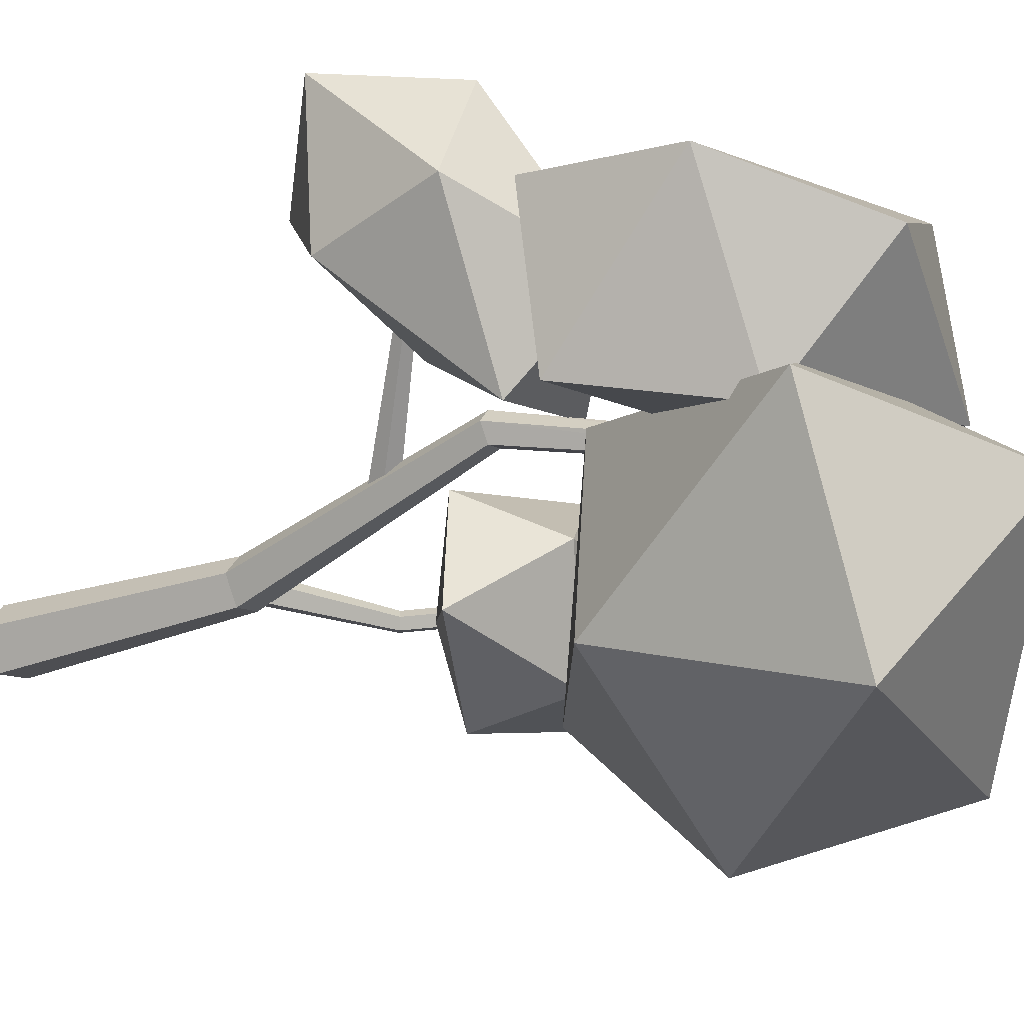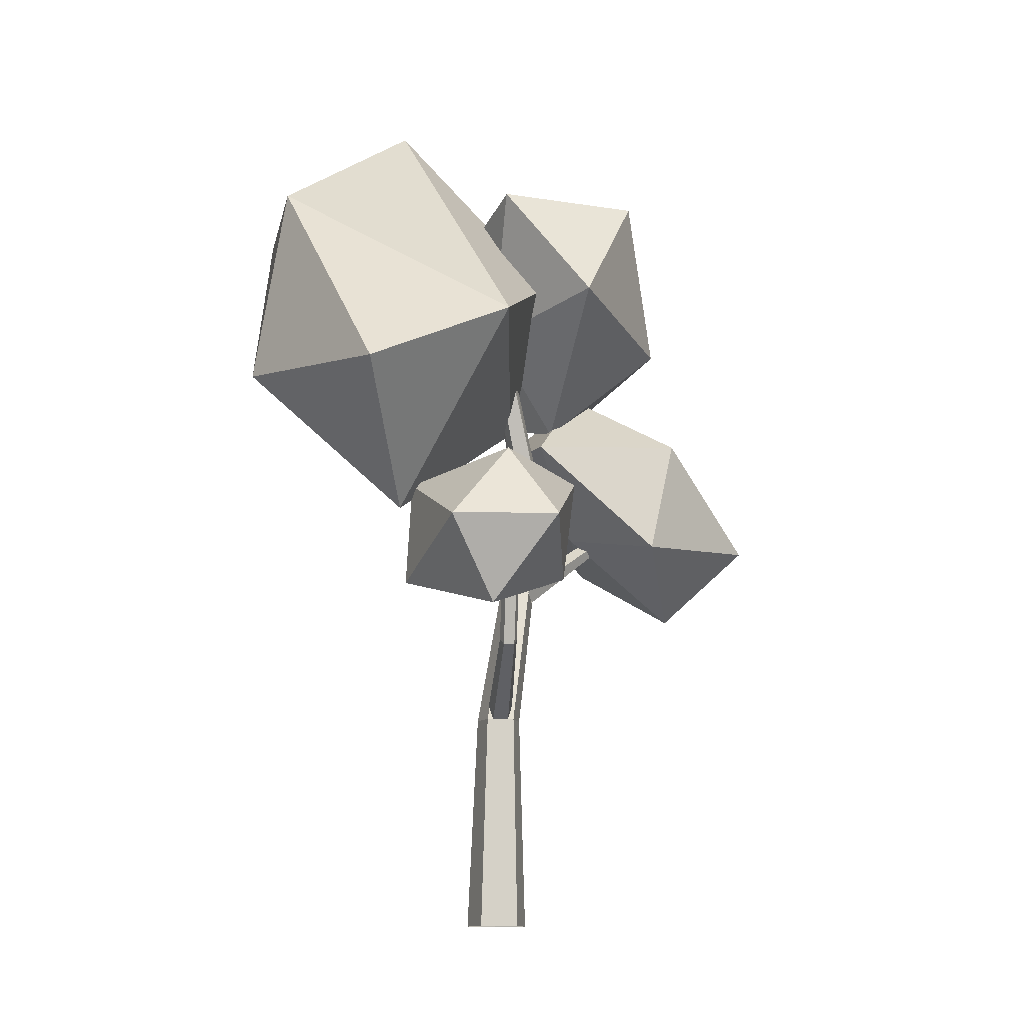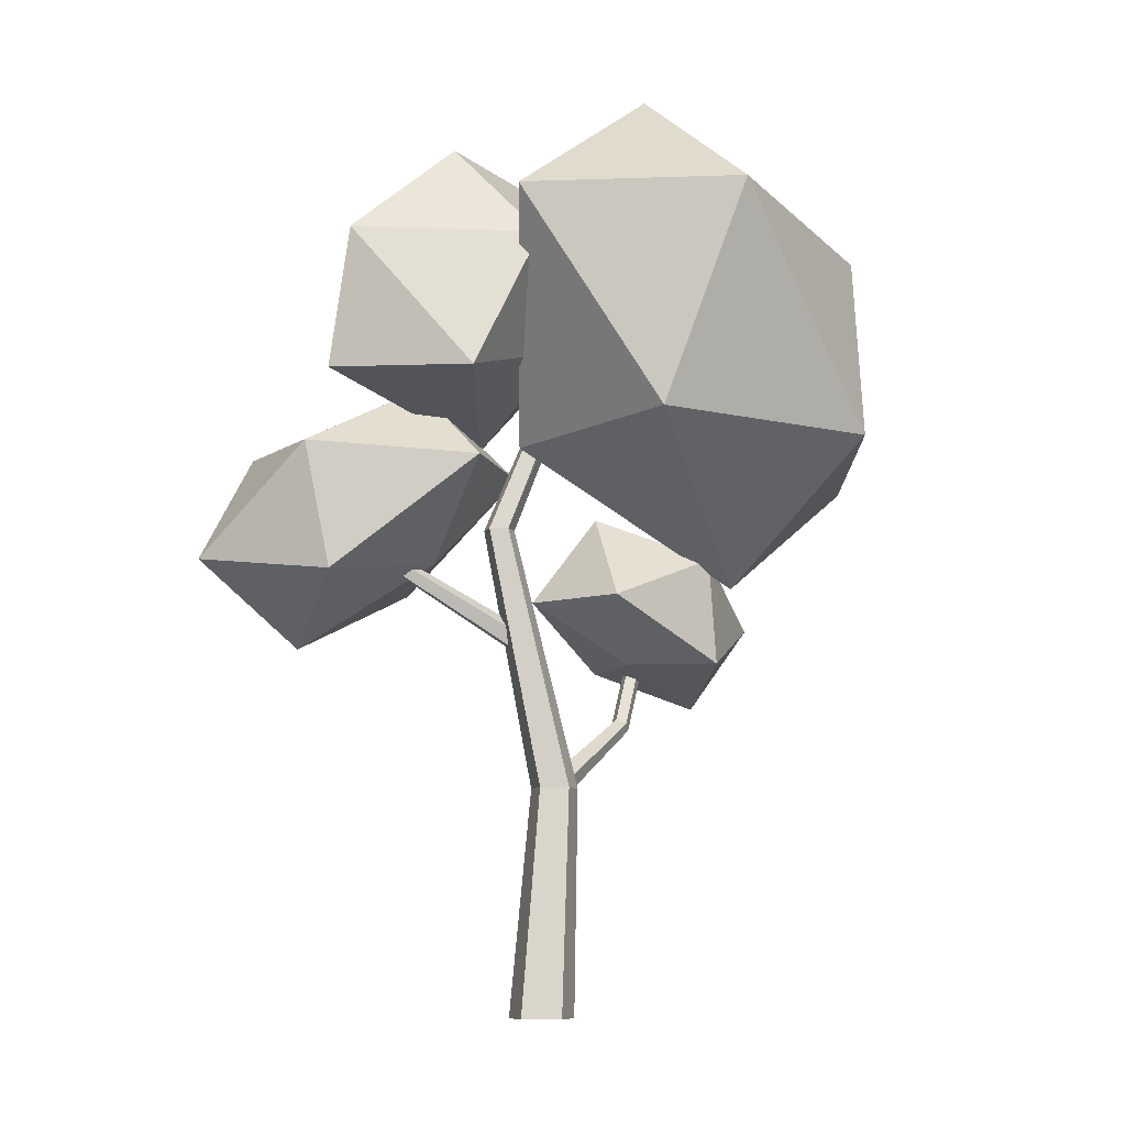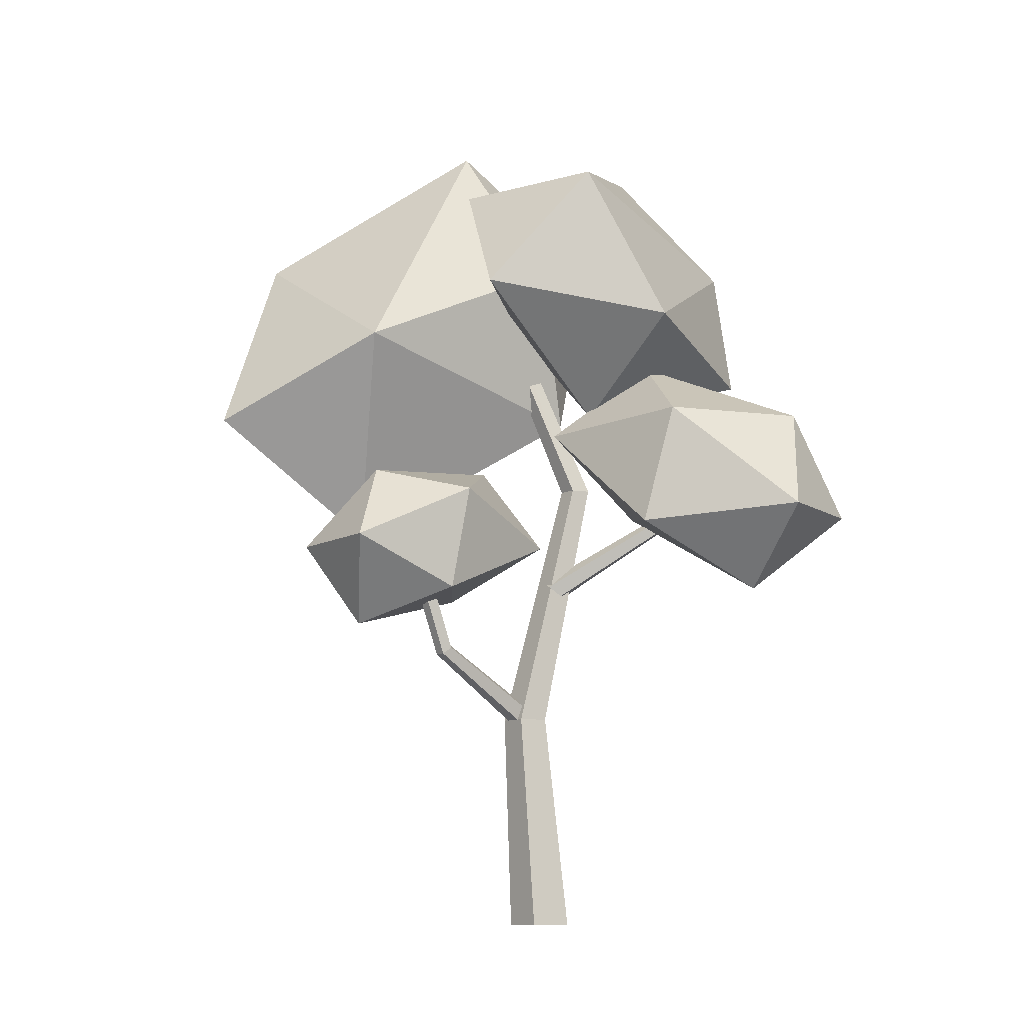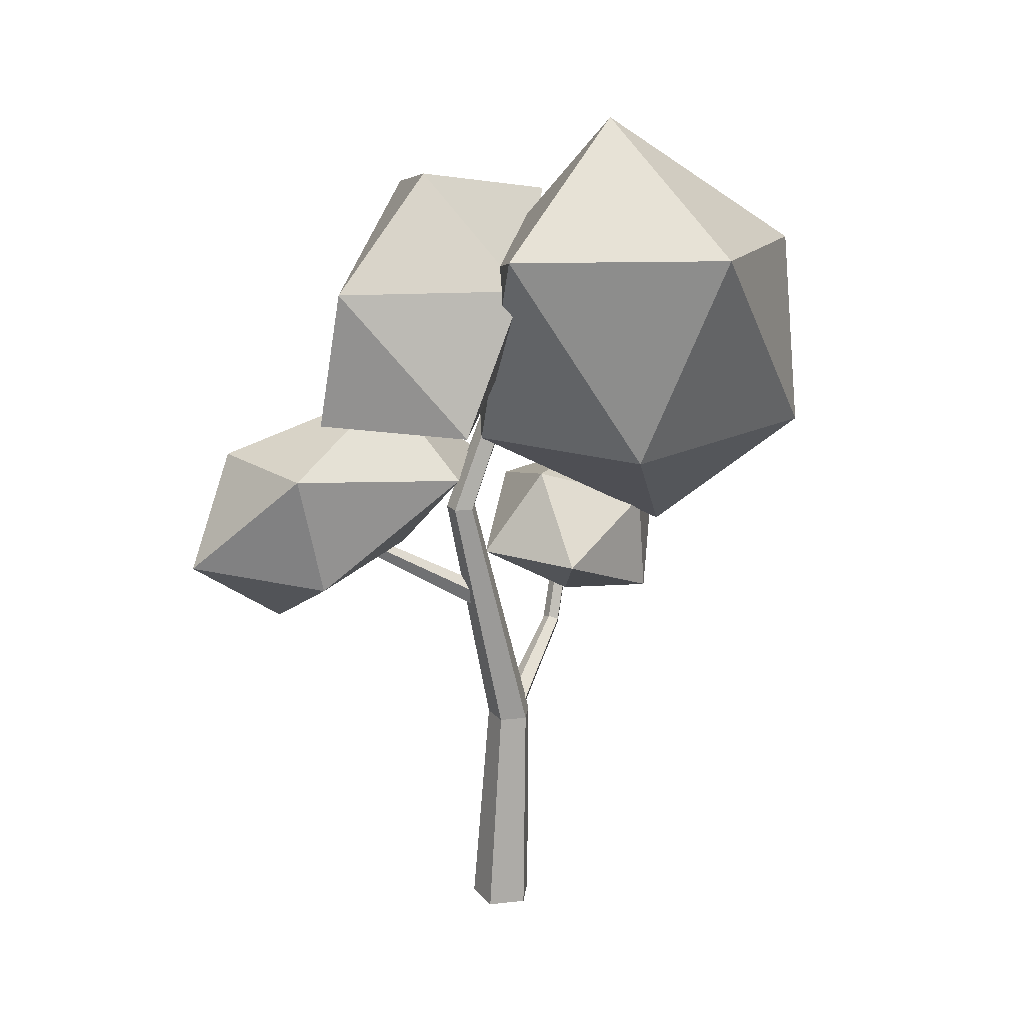
<metadata>
{"format":"obj","ext":"obj","renderer":"f3d","projection":"perspective","resolution":1024,"background":"white","views":[{"elev":-30.2,"azim":121.9,"up":"+Z"},{"elev":-13.0,"azim":-95.3,"up":"+Y"},{"elev":-9.5,"azim":125.6,"up":"+Y"},{"elev":-10.3,"azim":-39.8,"up":"+Y"},{"elev":20.2,"azim":114.8,"up":"+Y"}]}
</metadata>
<code>
o node-0_buffer-0-mesh-0.005
v -108.6 231.3 3.132
v -103.9 234.9 5.068
v -101 237.1 0
v -108.6 231.3 3.132
v -101 237.1 0
v -103.9 234.9 -5.068
v -108.6 231.3 3.132
v -103.9 234.9 -5.068
v -108.6 231.3 -3.132
v 63.86 312.7 82.66
v 62.06 316.3 77.88
v 56.36 318.6 79.2
v 63.86 312.7 82.66
v 56.36 318.6 79.2
v 54.65 316.3 84.79
v 63.86 312.7 82.66
v 54.65 316.3 84.79
v 59.28 312.7 86.93
v -116.5 426.5 -136.8
v 17.59 441.1 -148.4
v -93.98 319.7 -155.4
v -116.5 426.5 -136.8
v -13.23 509.1 -62.76
v 17.59 441.1 -148.4
v -13.23 509.1 -62.76
v 77.14 442.1 -41.55
v 17.59 441.1 -148.4
v 77.14 442.1 -41.55
v 29.58 320.5 -102.3
v 17.59 441.1 -148.4
v 29.58 320.5 -102.3
v -93.98 319.7 -155.4
v 17.59 441.1 -148.4
v -94.63 240.8 -66.2
v -93.98 319.7 -155.4
v 29.58 320.5 -102.3
v -185 307.5 -87.43
v -93.98 319.7 -155.4
v -94.63 240.8 -66.2
v -185 307.5 -87.43
v -116.5 426.5 -136.8
v -93.98 319.7 -155.4
v 77.14 442.1 -41.55
v 8.197 314.9 8.632
v 29.58 320.5 -102.3
v -130.8 355.9 -4.42
v -23.89 405.2 28.94
v -13.23 509.1 -62.76
v -23.89 405.2 28.94
v 77.14 442.1 -41.55
v -13.23 509.1 -62.76
v -23.89 405.2 28.94
v 8.197 314.9 8.632
v 77.14 442.1 -41.55
v -23.89 405.2 28.94
v -130.8 355.9 -4.42
v 8.197 314.9 8.632
v -130.8 355.9 -4.42
v -94.63 240.8 -66.2
v 8.197 314.9 8.632
v -130.8 355.9 -4.42
v -185 307.5 -87.43
v -94.63 240.8 -66.2
v 8.197 314.9 8.632
v -94.63 240.8 -66.2
v 29.58 320.5 -102.3
v -116.5 426.5 -136.8
v -185 307.5 -87.43
v -130.8 355.9 -4.42
v -116.5 426.5 -136.8
v -130.8 355.9 -4.42
v -13.23 509.1 -62.76
v 49.47 481 24.17
v -32.99 457.2 82.56
v 114.8 423.7 43.84
v 49.47 481 24.17
v -61.16 454.8 0.2101
v -32.99 457.2 82.56
v -61.16 454.8 0.2101
v -84.04 385.9 49.51
v -32.99 457.2 82.56
v -84.04 385.9 49.51
v 11.32 370.6 103
v -32.99 457.2 82.56
v 11.32 370.6 103
v 114.8 423.7 43.84
v -32.99 457.2 82.56
v 115.7 346.9 57.27
v 114.8 423.7 43.84
v 11.32 370.6 103
v 9.393 316.2 35.53
v 115.7 346.9 57.27
v 11.32 370.6 103
v -84.04 385.9 49.51
v 9.393 316.2 35.53
v 11.32 370.6 103
v 53.29 420.7 -38.6
v 89.9 342.2 -21.74
v -14.58 373.5 -4.194
v 53.29 420.7 -38.6
v -14.58 373.5 -4.194
v -61.16 454.8 0.2101
v -14.58 373.5 -4.194
v -84.04 385.9 49.51
v -61.16 454.8 0.2101
v -14.58 373.5 -4.194
v 9.393 316.2 35.53
v -84.04 385.9 49.51
v -14.58 373.5 -4.194
v 89.9 342.2 -21.74
v 9.393 316.2 35.53
v 89.9 342.2 -21.74
v 115.7 346.9 57.27
v 9.393 316.2 35.53
v 89.9 342.2 -21.74
v 114.8 423.7 43.84
v 115.7 346.9 57.27
v 89.9 342.2 -21.74
v 53.29 420.7 -38.6
v 114.8 423.7 43.84
v 49.47 481 24.17
v 114.8 423.7 43.84
v 53.29 420.7 -38.6
v 49.47 481 24.17
v 53.29 420.7 -38.6
v -61.16 454.8 0.2101
v 113.5 309.7 75.34
v 41.14 348.9 54.35
v 86.05 310.1 139.1
v 113.5 309.7 75.34
v 54.16 303.1 1.375
v 41.14 348.9 54.35
v 54.16 303.1 1.375
v -12.98 302.1 26.76
v 41.14 348.9 54.35
v -12.98 302.1 26.76
v 5.277 308.3 115
v 41.14 348.9 54.35
v 5.277 308.3 115
v 86.05 310.1 139.1
v 41.14 348.9 54.35
v 56.35 248.1 168.4
v 86.05 310.1 139.1
v 5.277 308.3 115
v 123.4 249.1 143.2
v 86.05 310.1 139.1
v 56.35 248.1 168.4
v 123.4 249.1 143.2
v 113.5 309.7 75.34
v 86.05 310.1 139.1
v 101.7 239.9 66.96
v 68.08 202.8 118.9
v 30.78 249.7 51.27
v 101.7 239.9 66.96
v 30.78 249.7 51.27
v 54.16 303.1 1.375
v 30.78 249.7 51.27
v -12.98 302.1 26.76
v 54.16 303.1 1.375
v 30.78 249.7 51.27
v -4.279 239.7 99.31
v -12.98 302.1 26.76
v 30.78 249.7 51.27
v 68.08 202.8 118.9
v -4.279 239.7 99.31
v 68.08 202.8 118.9
v 56.35 248.1 168.4
v -4.279 239.7 99.31
v 68.08 202.8 118.9
v 123.4 249.1 143.2
v 56.35 248.1 168.4
v 68.08 202.8 118.9
v 101.7 239.9 66.96
v 123.4 249.1 143.2
v 113.5 309.7 75.34
v 123.4 249.1 143.2
v 101.7 239.9 66.96
v 113.5 309.7 75.34
v 101.7 239.9 66.96
v 54.16 303.1 1.375
v -12.98 302.1 26.76
v -4.279 239.7 99.31
v 5.277 308.3 115
v -4.279 239.7 99.31
v 56.35 248.1 168.4
v 5.277 308.3 115
v -90.52 257.9 38.66
v -41.17 279 -8.981
v -128.1 270.6 -4.553
v -90.52 257.9 38.66
v -17.65 230.8 18.39
v -41.17 279 -8.981
v -17.65 230.8 18.39
v -13.92 230.4 -42.18
v -41.17 279 -8.981
v -13.92 230.4 -42.18
v -83.53 257.2 -58.51
v -41.17 279 -8.981
v -83.53 257.2 -58.51
v -128.1 270.6 -4.553
v -41.17 279 -8.981
v -154.6 224.8 -38.94
v -128.1 270.6 -4.553
v -83.53 257.2 -58.51
v -158.5 225.2 21.51
v -128.1 270.6 -4.553
v -154.6 224.8 -38.94
v -158.5 225.2 21.51
v -90.52 257.9 38.66
v -128.1 270.6 -4.553
v -97.27 198.5 30.92
v -133.2 177.7 -13.78
v -59.43 197.1 -18.09
v -97.27 198.5 30.92
v -59.43 197.1 -18.09
v -17.65 230.8 18.39
v -59.43 197.1 -18.09
v -13.92 230.4 -42.18
v -17.65 230.8 18.39
v -59.43 197.1 -18.09
v -85.36 197.3 -61.96
v -13.92 230.4 -42.18
v -59.43 197.1 -18.09
v -133.2 177.7 -13.78
v -85.36 197.3 -61.96
v -133.2 177.7 -13.78
v -154.6 224.8 -38.94
v -85.36 197.3 -61.96
v -133.2 177.7 -13.78
v -158.5 225.2 21.51
v -154.6 224.8 -38.94
v -133.2 177.7 -13.78
v -97.27 198.5 30.92
v -158.5 225.2 21.51
v -90.52 257.9 38.66
v -158.5 225.2 21.51
v -97.27 198.5 30.92
v -90.52 257.9 38.66
v -97.27 198.5 30.92
v -17.65 230.8 18.39
v -13.92 230.4 -42.18
v -85.36 197.3 -61.96
v -83.53 257.2 -58.51
v -85.36 197.3 -61.96
v -154.6 224.8 -38.94
v -83.53 257.2 -58.51
v -16.91 0 10.99
v 3.992 0 17.78
v -9.434 125 12.93
v -16.91 0 10.99
v -9.434 125 12.93
v -24.63 125 7.989
v 3.992 0 17.78
v 16.91 0 0
v -0.04219 125 0
v 3.992 0 17.78
v -0.04219 125 0
v -9.434 125 12.93
v -0.04219 125 0
v -9.434 125 -12.93
v 11.85 269.2 13.55
v -0.04219 125 0
v 11.85 269.2 13.55
v 18.04 269.2 22.08
v -9.434 125 -12.93
v -24.63 125 -7.989
v 1.816 269.2 16.81
v -9.434 125 -12.93
v 1.816 269.2 16.81
v 11.85 269.2 13.55
v -24.63 125 -7.989
v -24.63 125 7.989
v 1.816 269.2 27.35
v -24.63 125 -7.989
v 1.816 269.2 27.35
v 1.816 269.2 16.81
v -24.63 125 7.989
v -9.434 125 12.93
v 11.85 269.2 30.61
v -24.63 125 7.989
v 11.85 269.2 30.61
v 1.816 269.2 27.35
v -9.434 125 12.93
v -0.04219 125 0
v 18.04 269.2 22.08
v -9.434 125 12.93
v 18.04 269.2 22.08
v 11.85 269.2 30.61
v 18.04 269.2 22.08
v 11.85 269.2 13.55
v -37.82 418.3 -19.45
v 18.04 269.2 22.08
v -37.82 418.3 -19.45
v -34.16 420 -13.9
v 11.85 269.2 13.55
v 1.816 269.2 16.81
v -43.75 415.5 -17.33
v 11.85 269.2 13.55
v -43.75 415.5 -17.33
v -37.82 418.3 -19.45
v 1.816 269.2 16.81
v 1.816 269.2 27.35
v -43.75 415.5 -10.46
v 1.816 269.2 16.81
v -43.75 415.5 -10.46
v -43.75 415.5 -17.33
v 1.816 269.2 27.35
v 11.85 269.2 30.61
v -37.82 418.3 -8.343
v 1.816 269.2 27.35
v -37.82 418.3 -8.343
v -43.75 415.5 -10.46
v 11.85 269.2 30.61
v 18.04 269.2 22.08
v -34.16 420 -13.9
v 11.85 269.2 30.61
v -34.16 420 -13.9
v -37.82 418.3 -8.343
v 3.251 202 15.34
v 0.537 207.5 8.164
v 44.08 247.1 58.61
v 3.251 202 15.34
v 44.08 247.1 58.61
v 45.89 243.5 63.38
v 0.537 207.5 8.164
v -8.029 210.8 10.15
v 38.39 249.3 59.93
v 0.537 207.5 8.164
v 38.39 249.3 59.93
v 44.08 247.1 58.61
v -8.029 210.8 10.15
v -10.61 207.5 18.56
v 36.67 247.1 65.52
v -8.029 210.8 10.15
v 36.67 247.1 65.52
v 38.39 249.3 59.93
v -10.61 207.5 18.56
v -3.638 202 21.77
v 41.31 243.5 67.65
v -10.61 207.5 18.56
v 41.31 243.5 67.65
v 36.67 247.1 65.52
v -3.638 202 21.77
v 3.251 202 15.34
v 45.89 243.5 63.38
v -3.638 202 21.77
v 45.89 243.5 63.38
v 41.31 243.5 67.65
v 45.89 243.5 63.38
v 44.08 247.1 58.61
v 62.06 316.3 77.88
v 45.89 243.5 63.38
v 62.06 316.3 77.88
v 63.86 312.7 82.66
v 44.08 247.1 58.61
v 38.39 249.3 59.93
v 56.36 318.6 79.2
v 44.08 247.1 58.61
v 56.36 318.6 79.2
v 62.06 316.3 77.88
v 38.39 249.3 59.93
v 36.67 247.1 65.52
v 54.65 316.3 84.79
v 38.39 249.3 59.93
v 54.65 316.3 84.79
v 56.36 318.6 79.2
v 36.67 247.1 65.52
v 41.31 243.5 67.65
v 59.28 312.7 86.93
v 36.67 247.1 65.52
v 59.28 312.7 86.93
v 54.65 316.3 84.79
v 41.31 243.5 67.65
v 45.89 243.5 63.38
v 63.86 312.7 82.66
v 41.31 243.5 67.65
v 63.86 312.7 82.66
v 59.28 312.7 86.93
v -18.08 120.6 4.71
v -10.98 126 7.621
v -77.57 165.6 5.068
v -18.08 120.6 4.71
v -77.57 165.6 5.068
v -82.29 162 3.132
v -10.98 126 7.621
v -6.592 129.4 0
v -74.65 167.9 0
v -10.98 126 7.621
v -74.65 167.9 0
v -77.57 165.6 5.068
v -6.592 129.4 0
v -10.98 126 -7.621
v -77.57 165.6 -5.068
v -6.592 129.4 0
v -77.57 165.6 -5.068
v -74.65 167.9 0
v -10.98 126 -7.621
v -18.08 120.6 -4.71
v -82.29 162 -3.132
v -10.98 126 -7.621
v -82.29 162 -3.132
v -77.57 165.6 -5.068
v -18.08 120.6 -4.71
v -18.08 120.6 4.71
v -82.29 162 3.132
v -18.08 120.6 -4.71
v -82.29 162 3.132
v -82.29 162 -3.132
v -82.29 162 3.132
v -77.57 165.6 5.068
v -103.9 234.9 5.068
v -82.29 162 3.132
v -103.9 234.9 5.068
v -108.6 231.3 3.132
v -77.57 165.6 5.068
v -74.65 167.9 0
v -101 237.1 0
v -77.57 165.6 5.068
v -101 237.1 0
v -103.9 234.9 5.068
v -74.65 167.9 0
v -77.57 165.6 -5.068
v -103.9 234.9 -5.068
v -74.65 167.9 0
v -103.9 234.9 -5.068
v -101 237.1 0
v -77.57 165.6 -5.068
v -82.29 162 -3.132
v -108.6 231.3 -3.132
v -77.57 165.6 -5.068
v -108.6 231.3 -3.132
v -103.9 234.9 -5.068
v -82.29 162 -3.132
v -82.29 162 3.132
v -108.6 231.3 3.132
v -82.29 162 -3.132
v -108.6 231.3 3.132
v -108.6 231.3 -3.132
v -37.82 418.3 -19.45
v -39.46 417.5 -13.9
v -34.16 420 -13.9
v -43.75 415.5 -17.33
v -39.46 417.5 -13.9
v -37.82 418.3 -19.45
v -43.75 415.5 -10.46
v -39.46 417.5 -13.9
v -43.75 415.5 -17.33
v -37.82 418.3 -8.343
v -39.46 417.5 -13.9
v -43.75 415.5 -10.46
v -34.16 420 -13.9
v -39.46 417.5 -13.9
v -37.82 418.3 -8.343
v 16.91 0 0
v 3.992 0 -17.78
v -9.434 125 -12.93
v 16.91 0 0
v -9.434 125 -12.93
v -0.04219 125 0
v 3.992 0 -17.78
v -16.91 0 -10.99
v -24.63 125 -7.989
v 3.992 0 -17.78
v -24.63 125 -7.989
v -9.434 125 -12.93
v -16.91 0 -10.99
v -16.91 0 10.99
v -24.63 125 7.989
v -16.91 0 -10.99
v -24.63 125 7.989
v -24.63 125 -7.989
f 1 2 3
f 4 5 6
f 7 8 9
f 10 11 12
f 13 14 15
f 16 17 18
f 19 20 21
f 22 23 24
f 25 26 27
f 31 32 33
f 34 35 36
f 37 38 39
f 40 41 42
f 43 44 45
f 46 47 48
f 49 50 51
f 55 56 57
f 58 59 60
f 61 62 63
f 64 65 66
f 67 68 69
f 70 71 72
f 73 74 75
f 79 80 81
f 82 83 84
f 85 86 87
f 91 92 93
f 94 95 96
f 97 98 99
f 100 101 102
f 103 104 105
f 106 107 108
f 109 110 111
f 112 113 114
f 115 116 117
f 118 119 120
f 121 122 123
f 124 125 126
f 127 128 129
f 130 131 132
f 133 134 135
f 136 137 138
f 139 140 141
f 142 143 144
f 145 146 147
f 148 149 150
f 151 152 153
f 154 155 156
f 157 158 159
f 160 161 162
f 163 164 165
f 166 167 168
f 169 170 171
f 172 173 174
f 175 176 177
f 178 179 180
f 181 182 183
f 184 185 186
f 187 188 189
f 190 191 192
f 193 194 195
f 196 197 198
f 199 200 201
f 202 203 204
f 205 206 207
f 208 209 210
f 211 212 213
f 214 215 216
f 217 218 219
f 220 221 222
f 223 224 225
f 226 227 228
f 229 230 231
f 232 233 234
f 235 236 237
f 238 239 240
f 244 245 246
f 247 248 249
f 250 251 252
f 253 254 255
f 256 257 258
f 259 260 261
f 262 263 264
f 265 266 267
f 268 269 270
f 271 272 273
f 274 275 276
f 277 278 279
f 283 284 285
f 289 290 291
f 292 293 294
f 295 296 297
f 298 299 300
f 301 302 303
f 304 305 306
f 307 308 309
f 310 311 312
f 313 314 315
f 319 320 321
f 322 323 324
f 325 326 327
f 328 329 330
f 331 332 333
f 334 335 336
f 337 338 339
f 340 341 342
f 343 344 345
f 346 347 348
f 349 350 351
f 355 356 357
f 358 359 360
f 361 362 363
f 364 365 366
f 367 368 369
f 370 371 372
f 373 374 375
f 376 377 378
f 379 380 381
f 382 383 384
f 385 386 387
f 388 389 390
f 391 392 393
f 394 395 396
f 397 398 399
f 400 401 402
f 403 404 405
f 406 407 408
f 409 410 411
f 412 413 414
f 415 416 417
f 418 419 420
f 421 422 423
f 424 425 426
f 427 428 429
f 430 431 432
f 433 434 435
f 436 437 438
f 439 440 441
f 445 446 447
f 451 452 453
f 454 455 456
f 457 458 459
f 460 461 462
f 466 467 468
f 469 470 471
f 28 29 30
f 52 53 54
f 76 77 78
f 88 89 90
f 241 242 243
f 280 281 282
f 286 287 288
f 316 317 318
f 352 353 354
f 442 443 444
f 448 449 450
f 463 464 465

</code>
